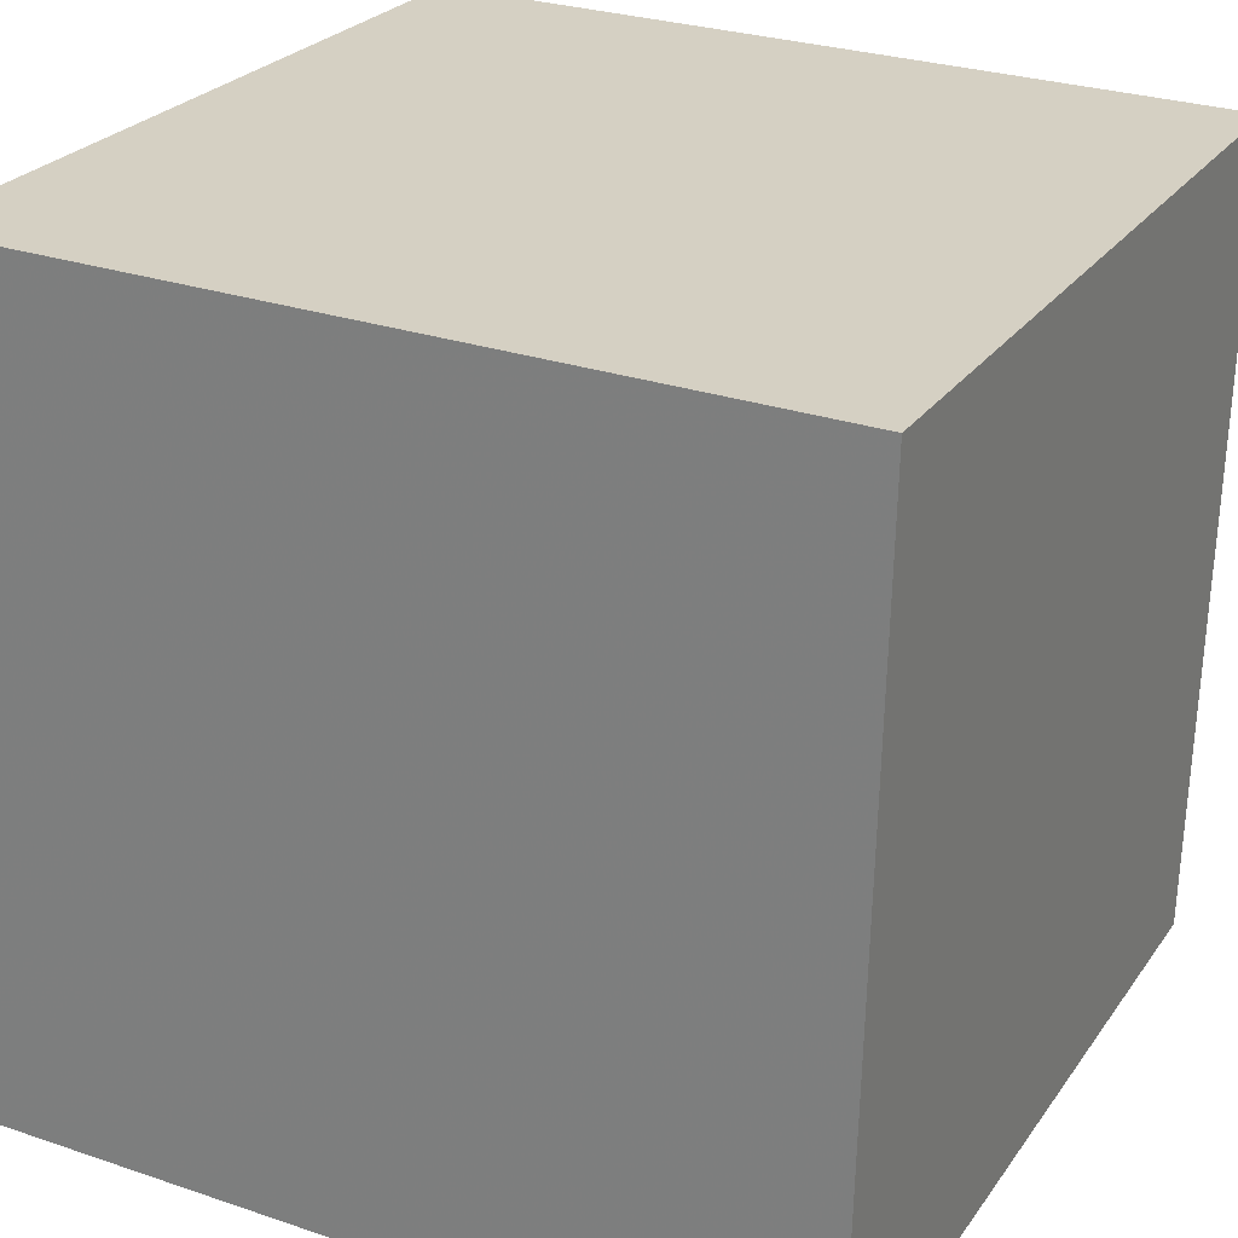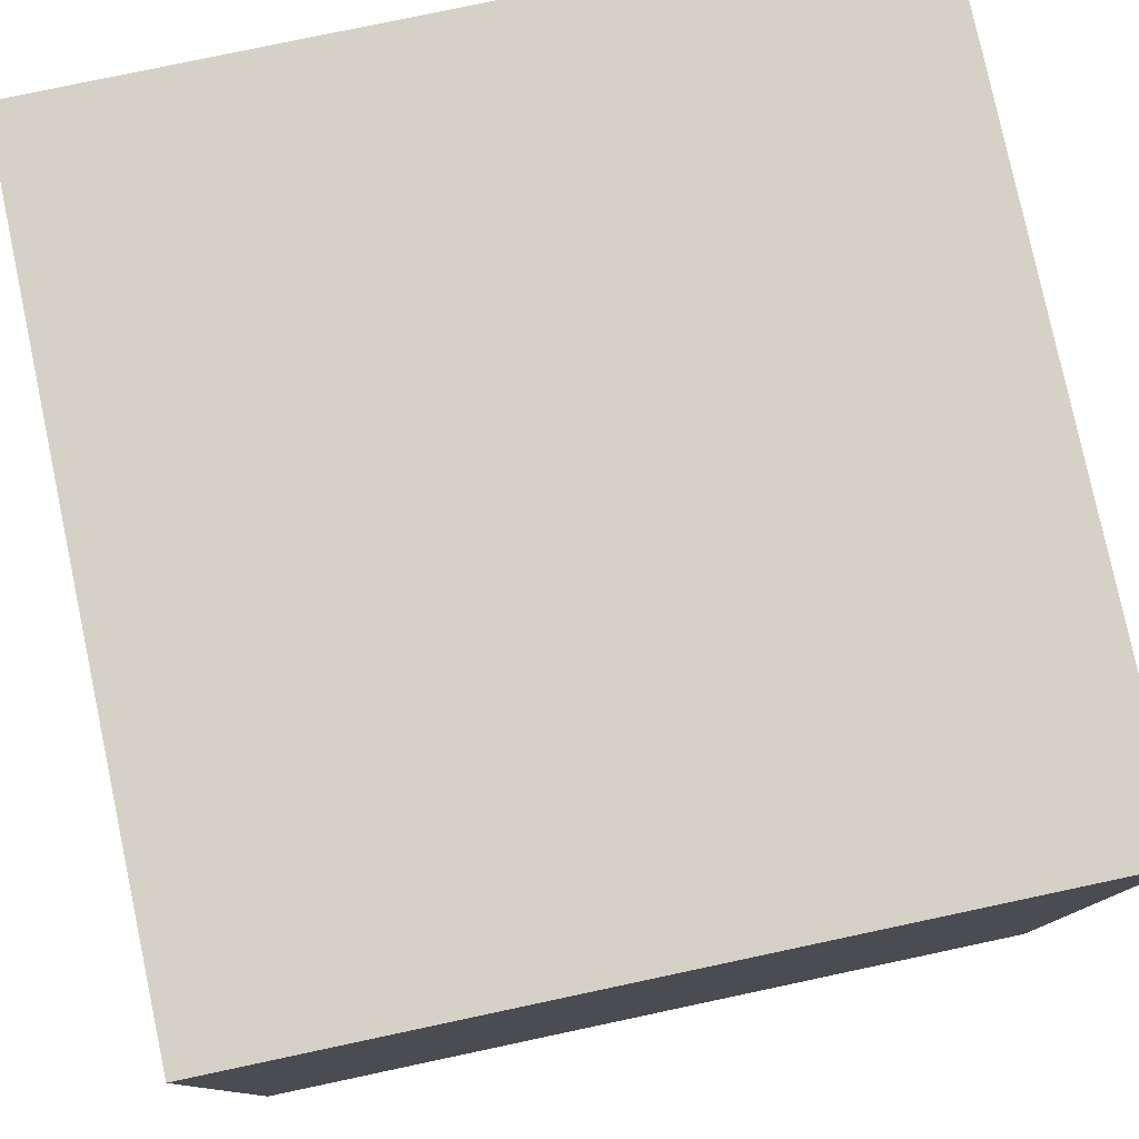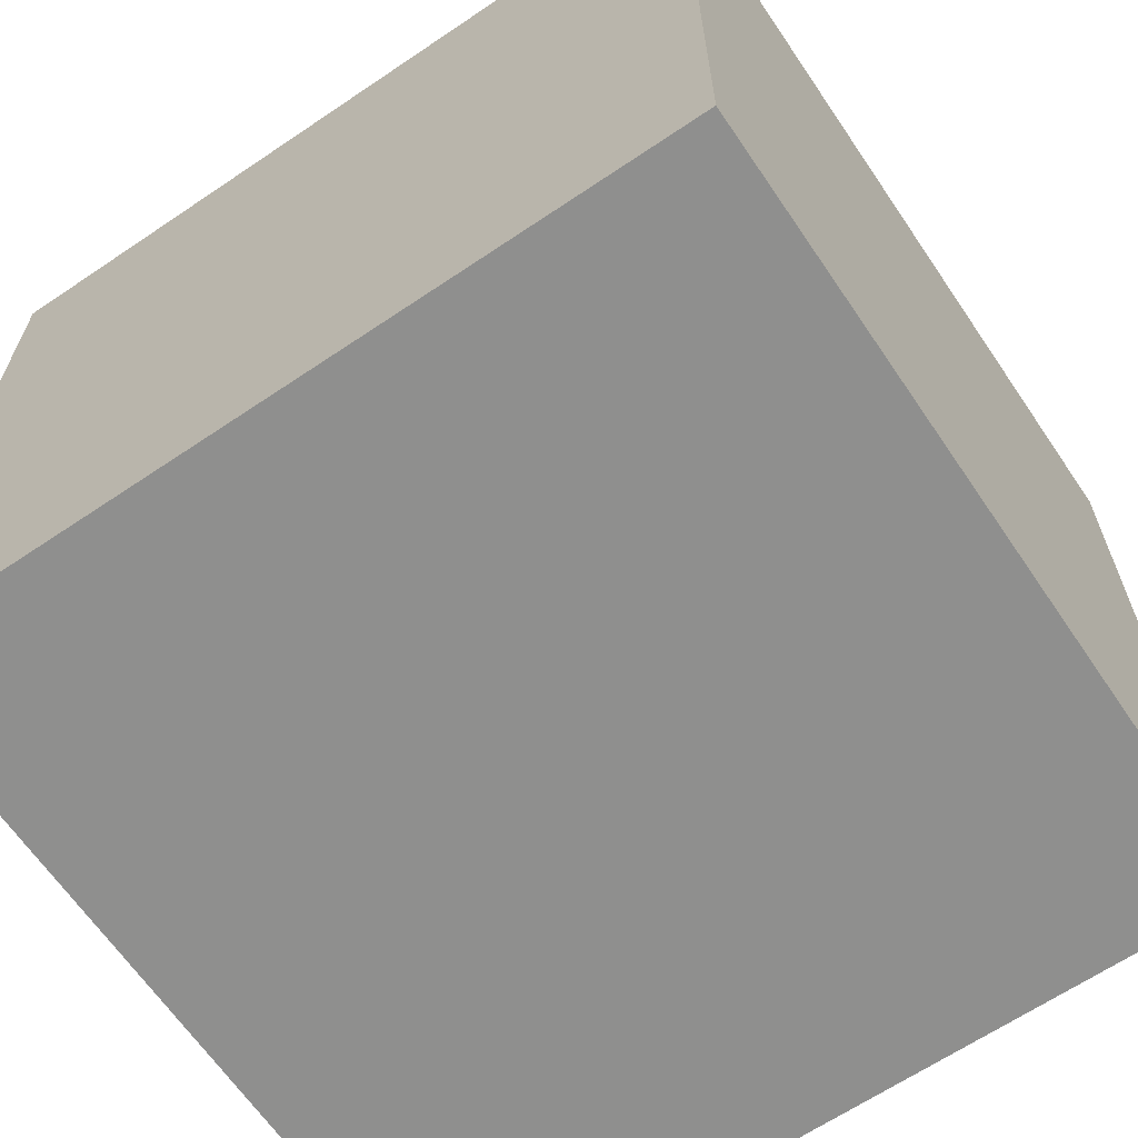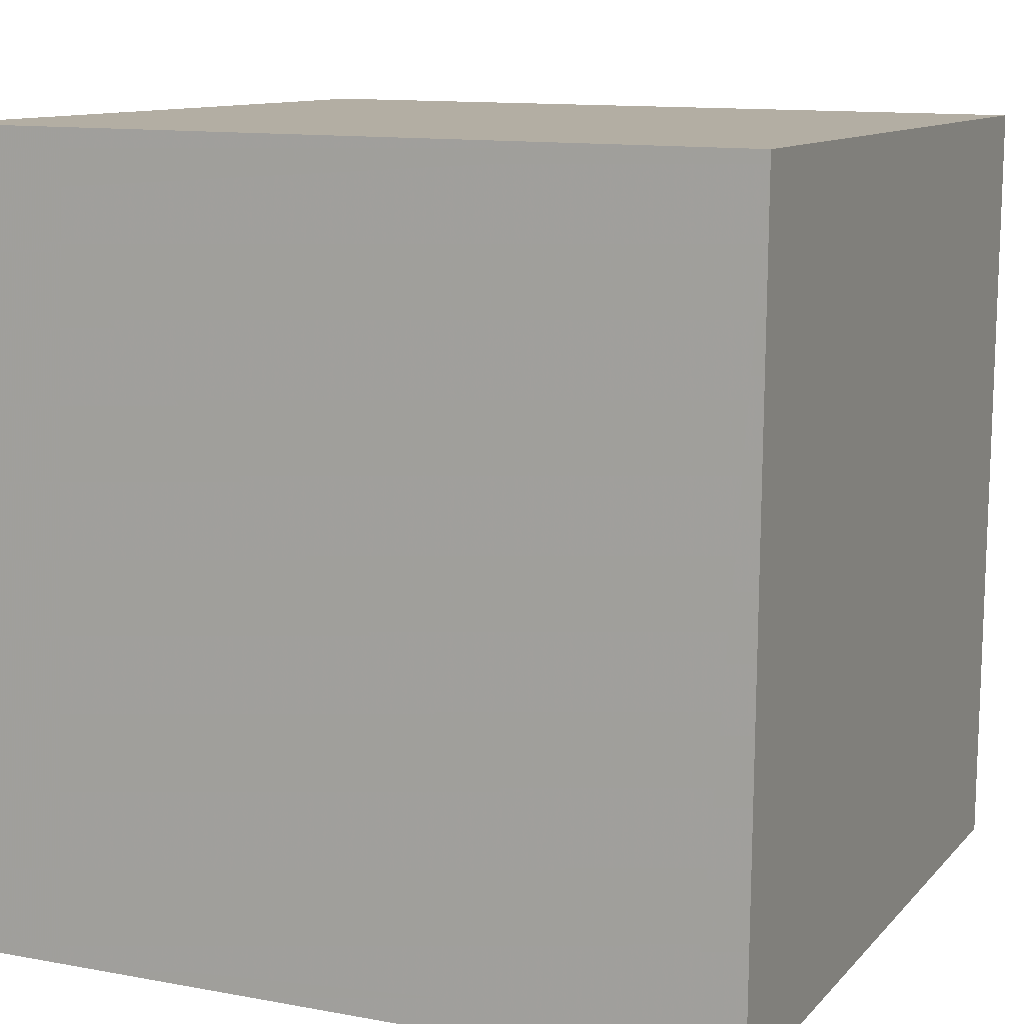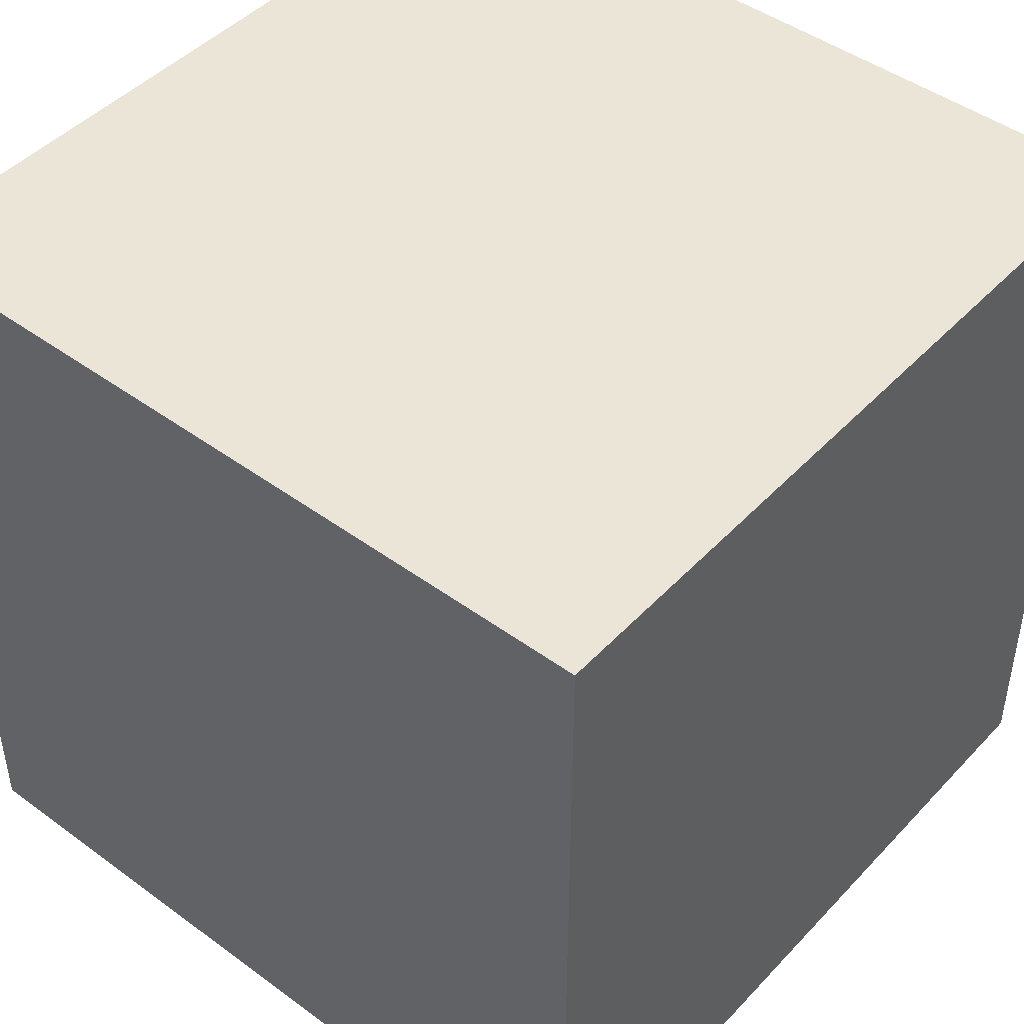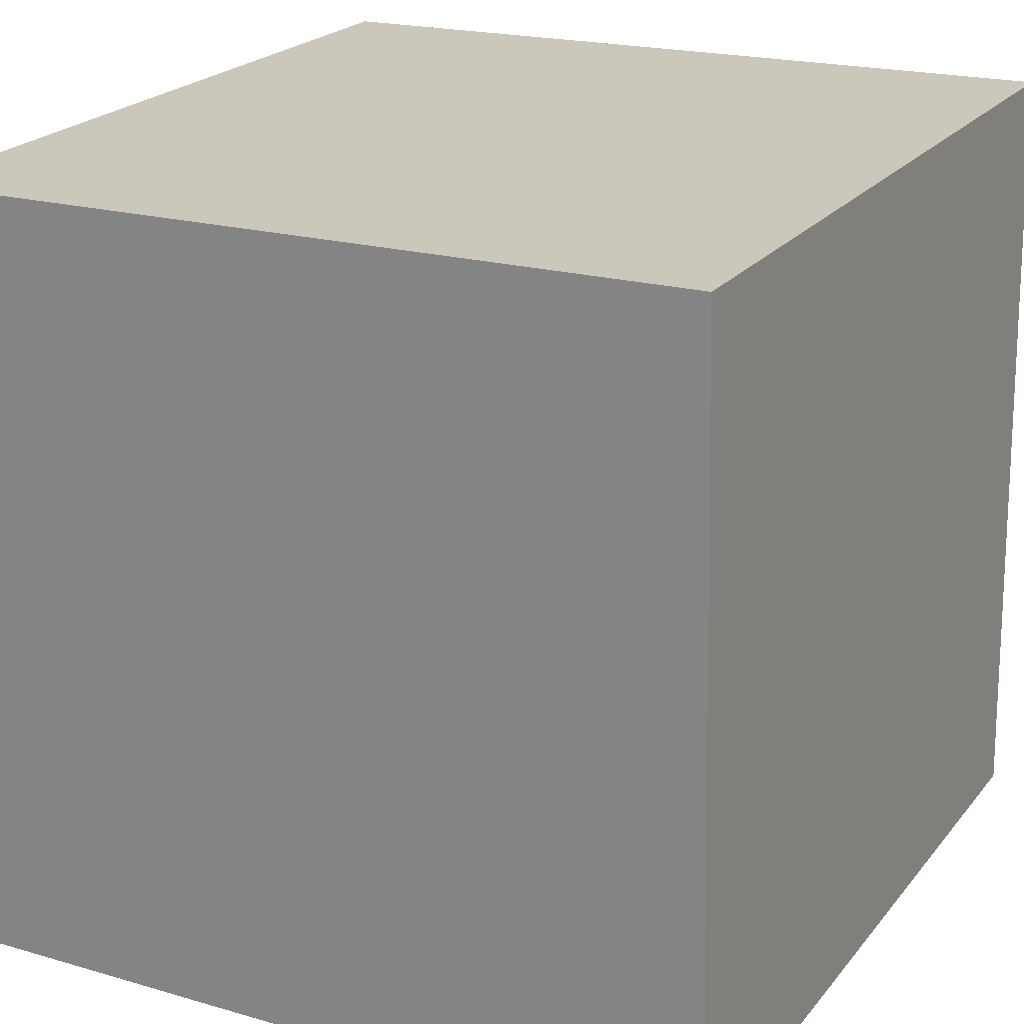
<metadata>
{"format":"obj","ext":"obj","renderer":"f3d","projection":"perspective","resolution":1024,"background":"white","views":[{"elev":25.5,"azim":27.0,"up":"+Z"},{"elev":77.9,"azim":78.0,"up":"+Z"},{"elev":-65.1,"azim":125.4,"up":"+Y"},{"elev":12.0,"azim":-66.2,"up":"+Z"},{"elev":45.9,"azim":41.3,"up":"+Y"},{"elev":22.5,"azim":-151.8,"up":"+Z"}]}
</metadata>
<code>
v -5.236 -4.998 -10.89
v -5.02 -5 -0.8931
v -5.236 5.002 -10.89
v -5.02 5 -0.8912
v 4.762 -4.998 -11.11
v 4.977 -5 -1.108
v 4.762 5.002 -11.1
v 4.977 5 -1.106
f 2 4 1
f 5 2 1
f 1 4 3
f 3 5 1
f 2 8 4
f 6 2 5
f 6 8 2
f 4 8 3
f 7 5 3
f 3 8 7
f 7 6 5
f 8 6 7

</code>
